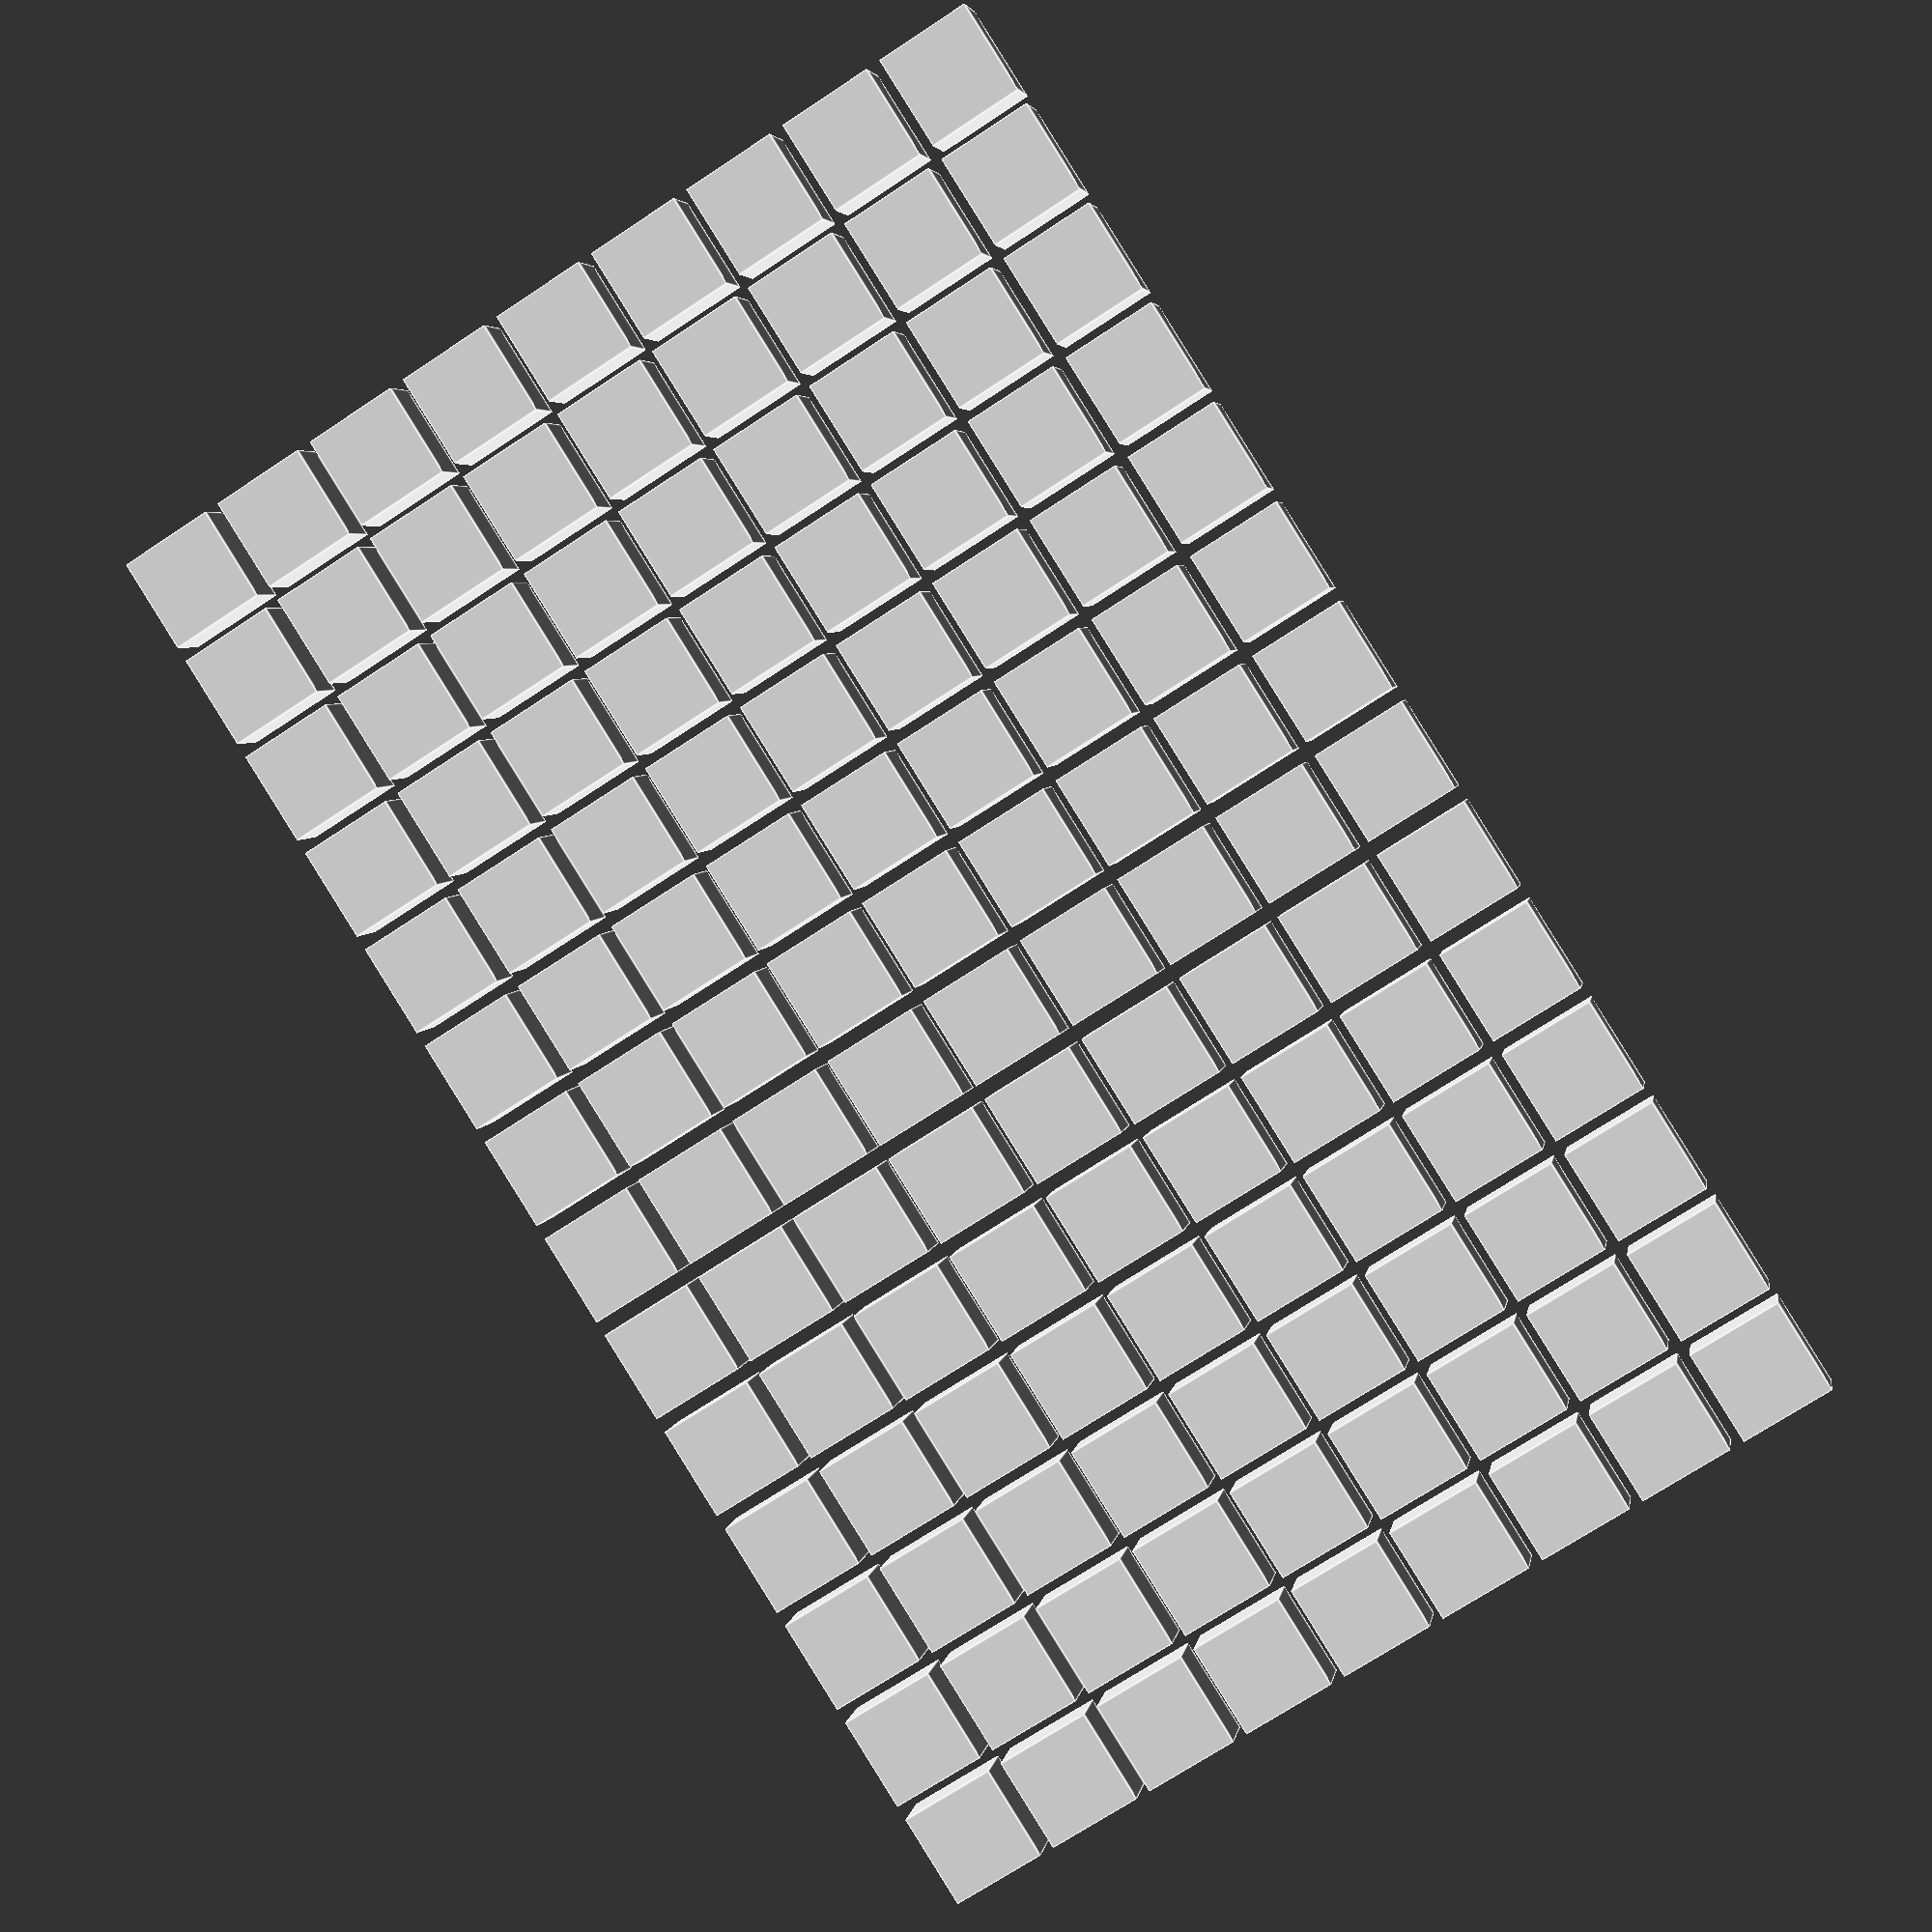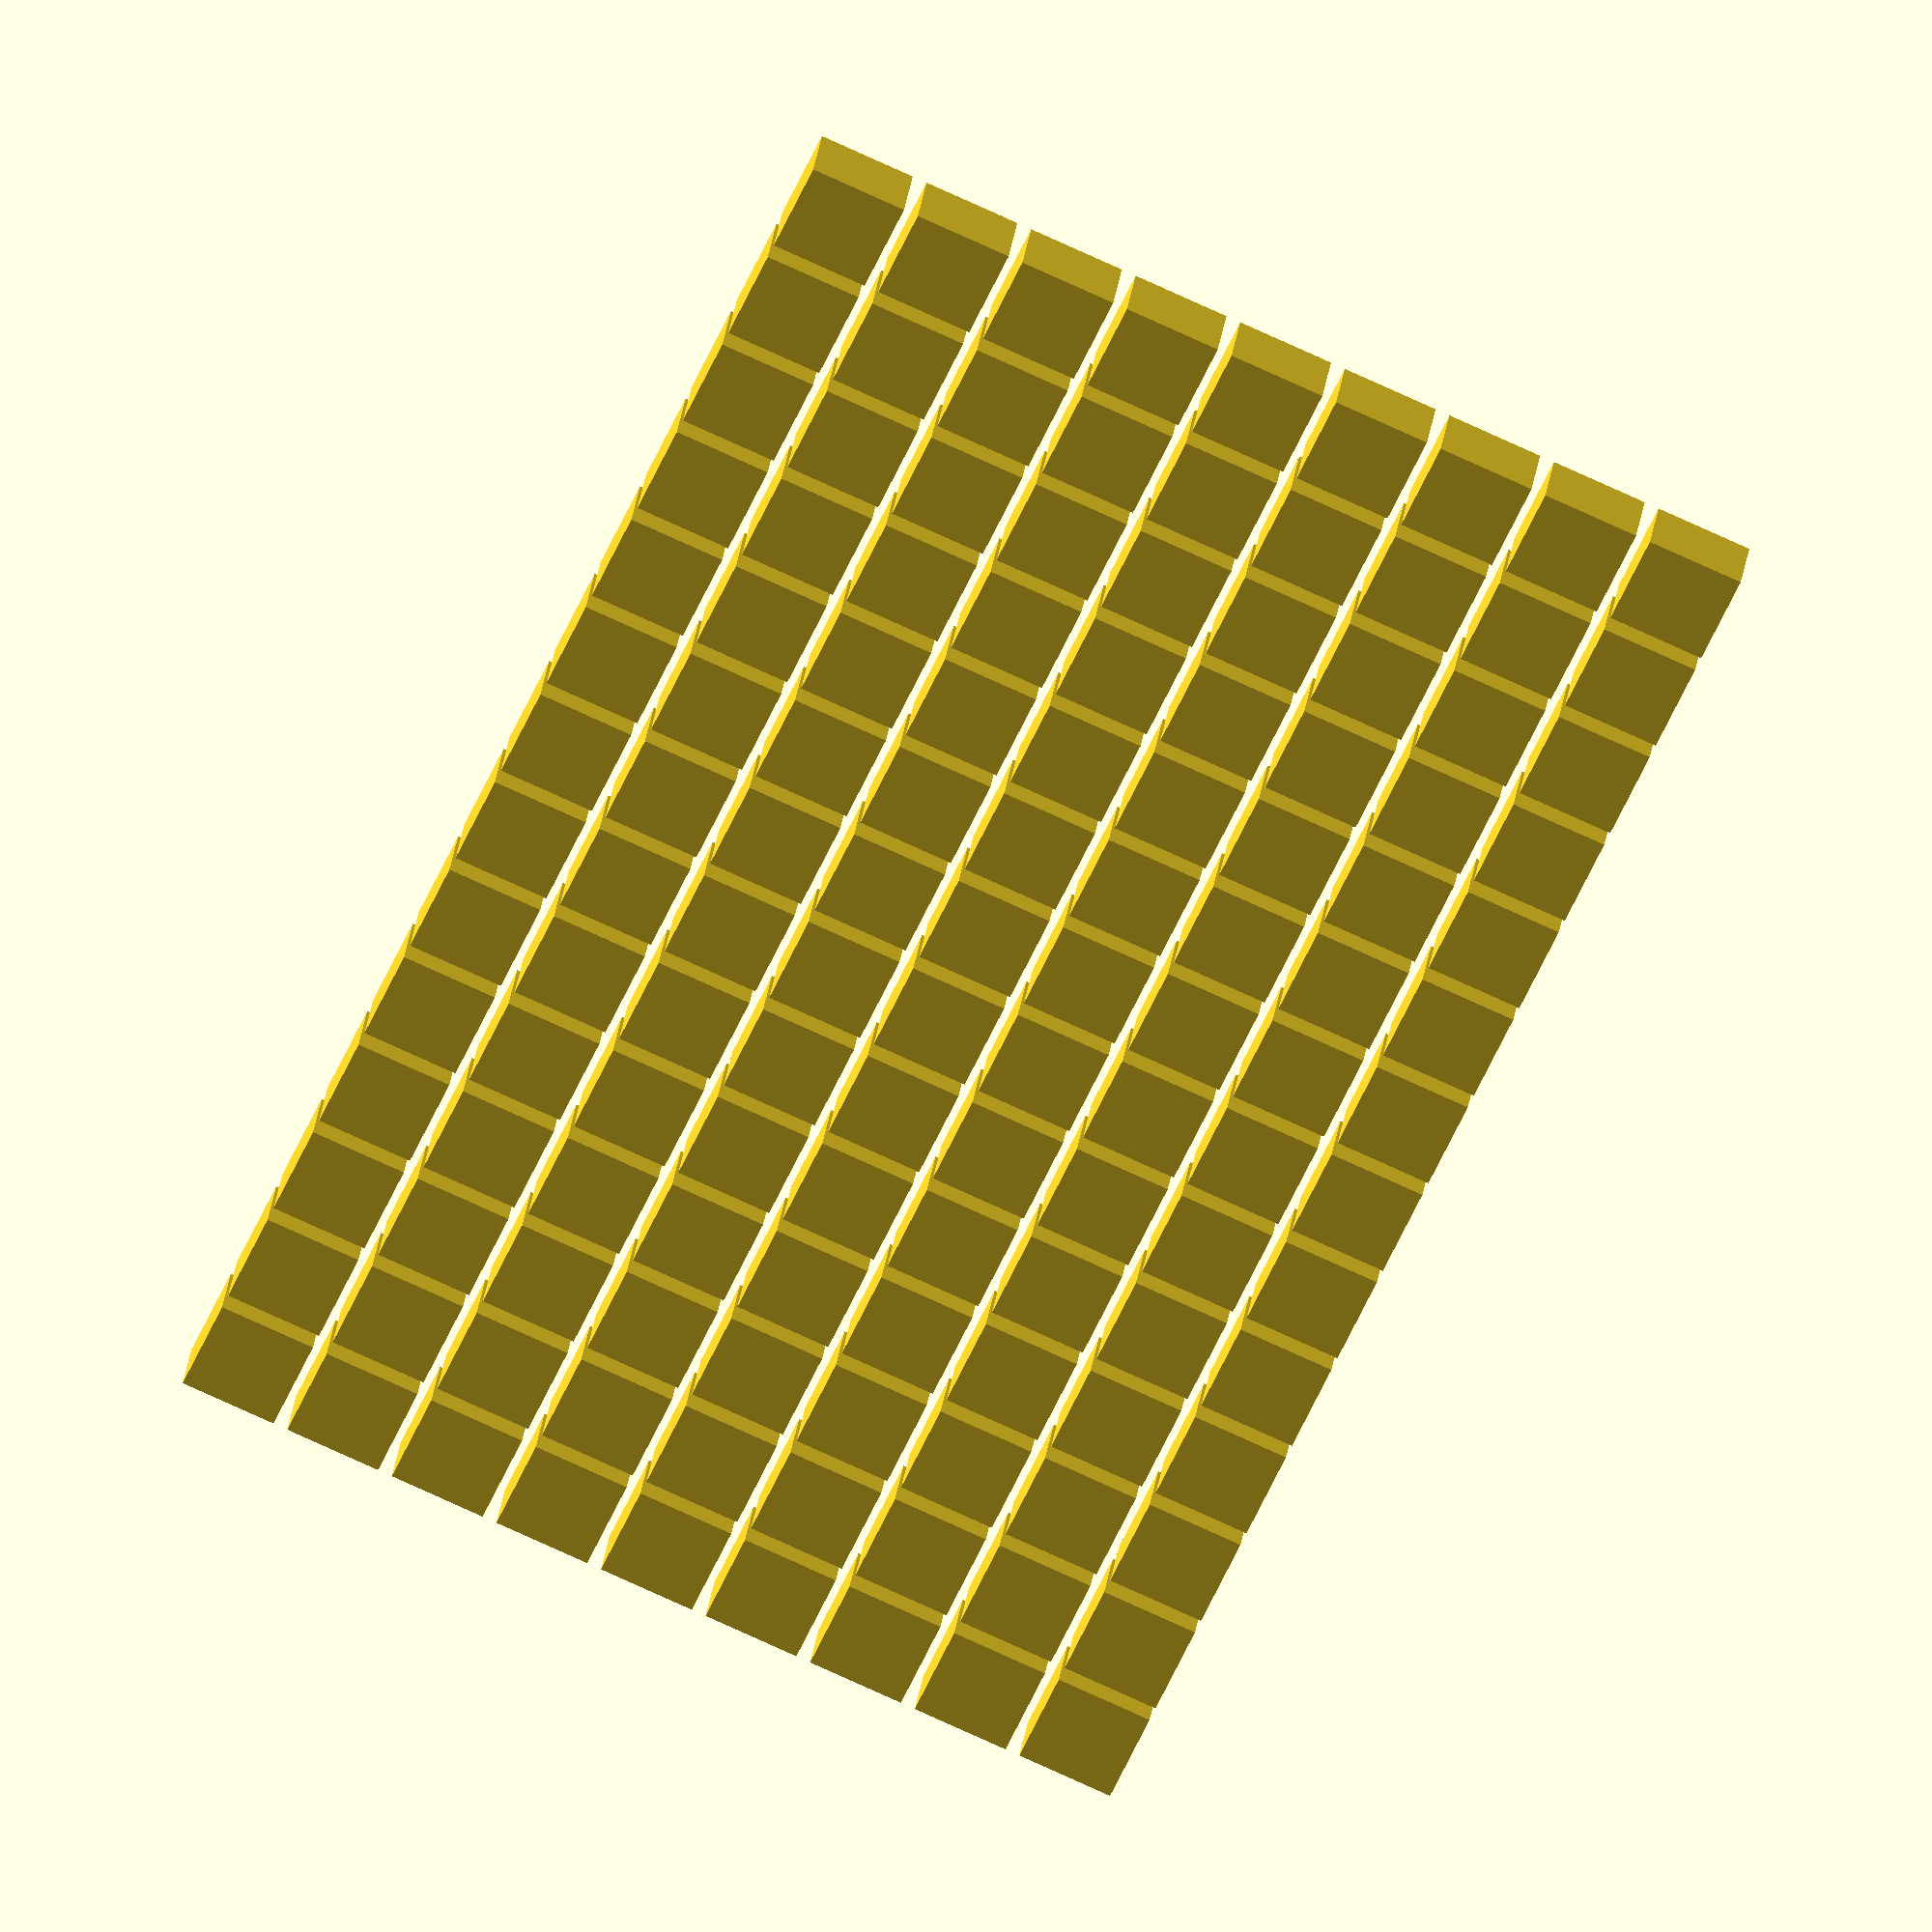
<openscad>
led_size = 3;

height = 2;

numberx = 9;
numbery = 14;

for( i = [0:numberx-1]){
	for(j = [0:numbery-1]){
		translate([i*3.5,j*3.5,0])
		cube([led_size*1.0125,led_size*1.0125,height]);
	}
}

</openscad>
<views>
elev=355.5 azim=32.4 roll=189.1 proj=p view=edges
elev=149.2 azim=203.5 roll=172.4 proj=o view=solid
</views>
